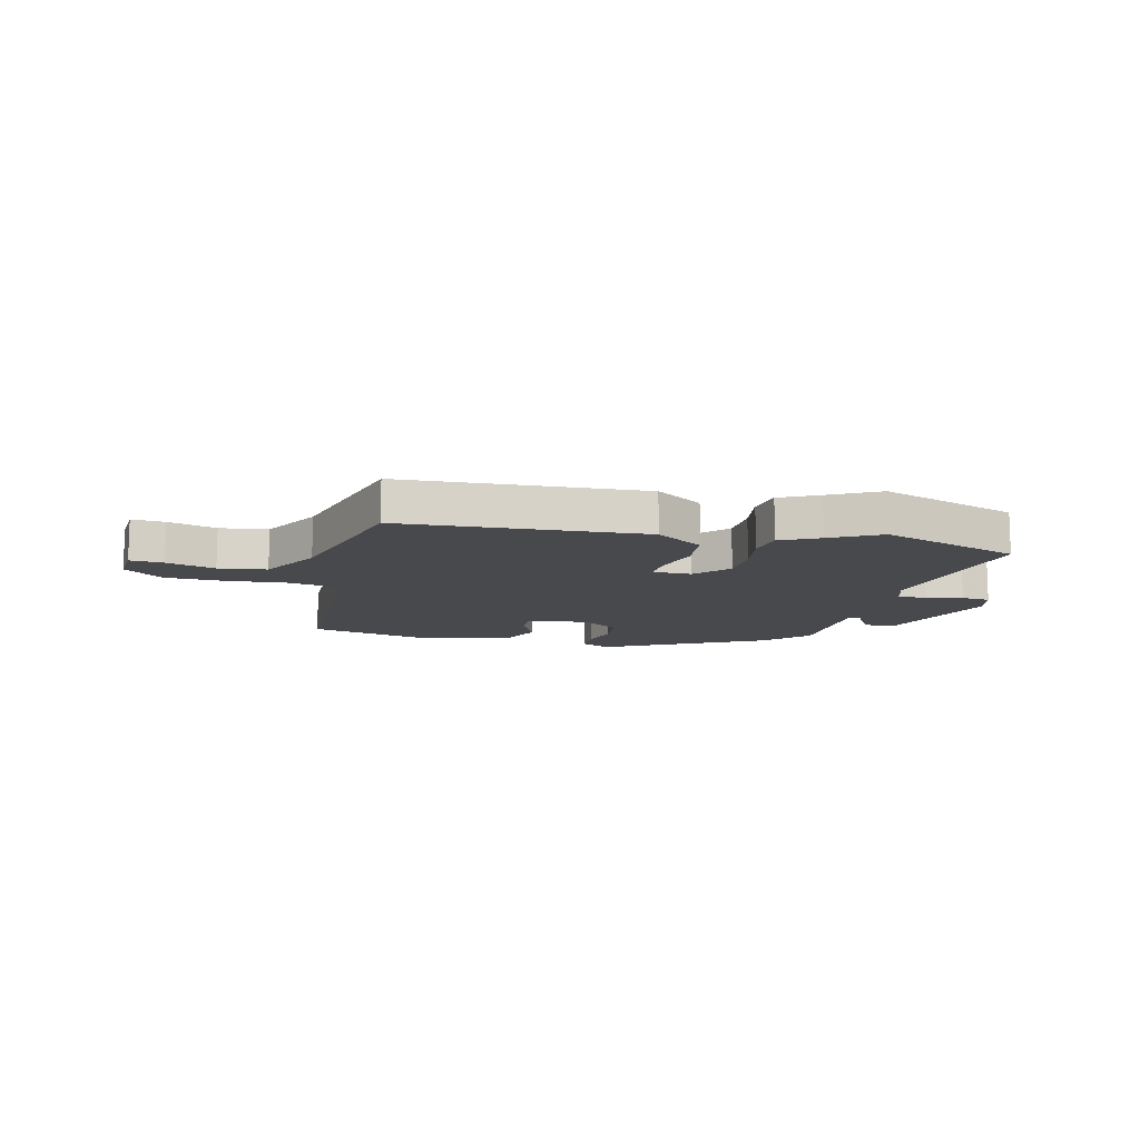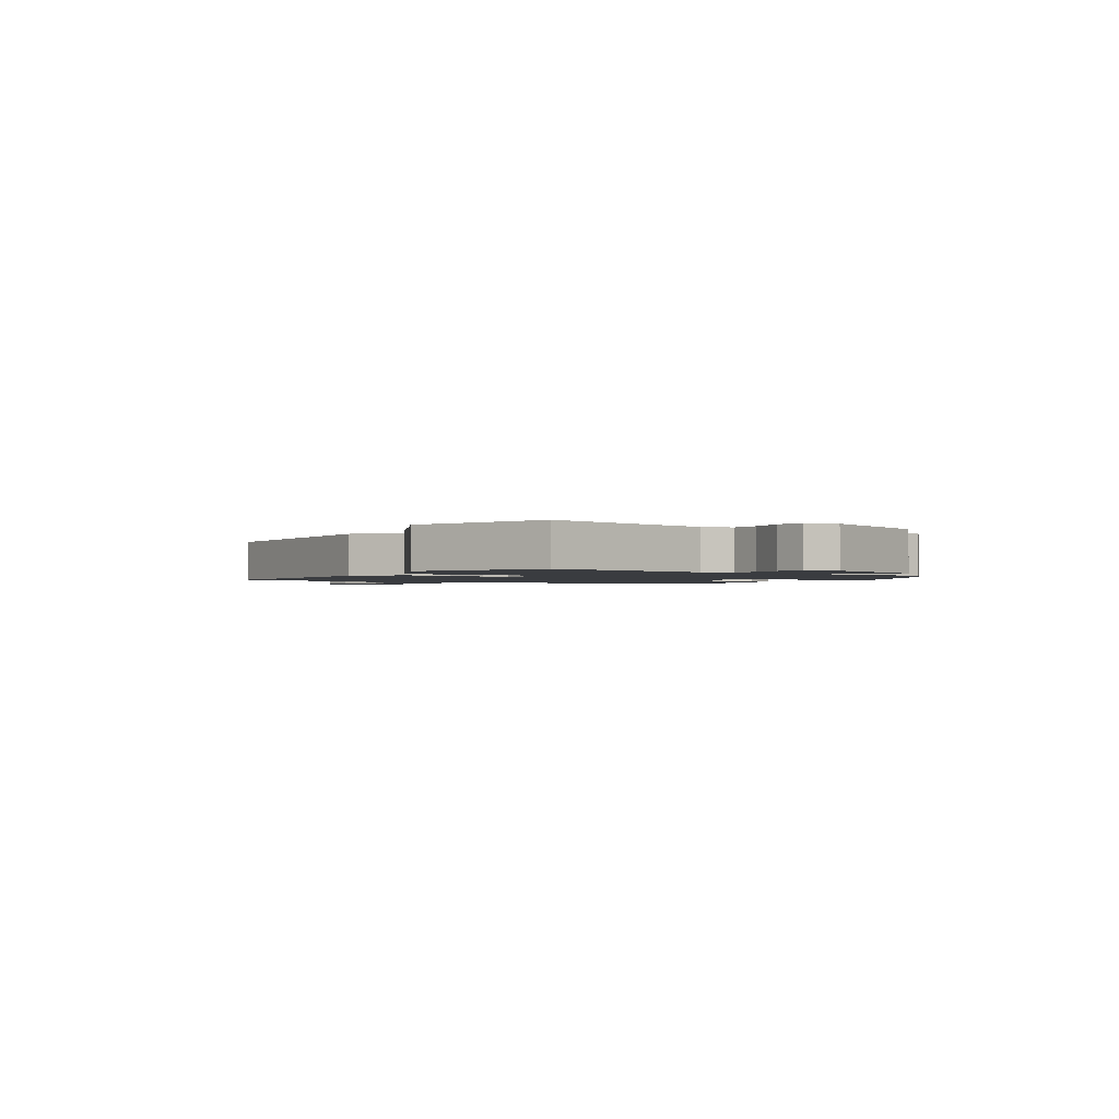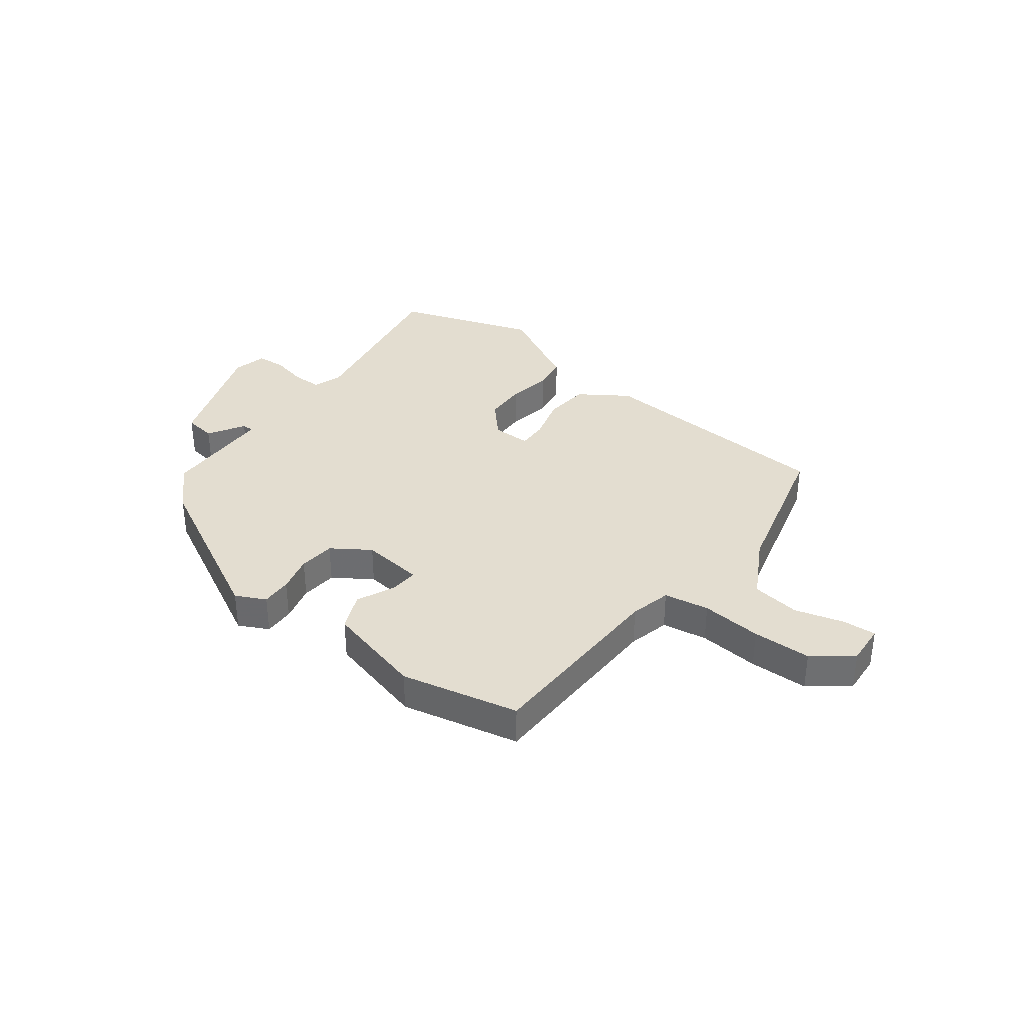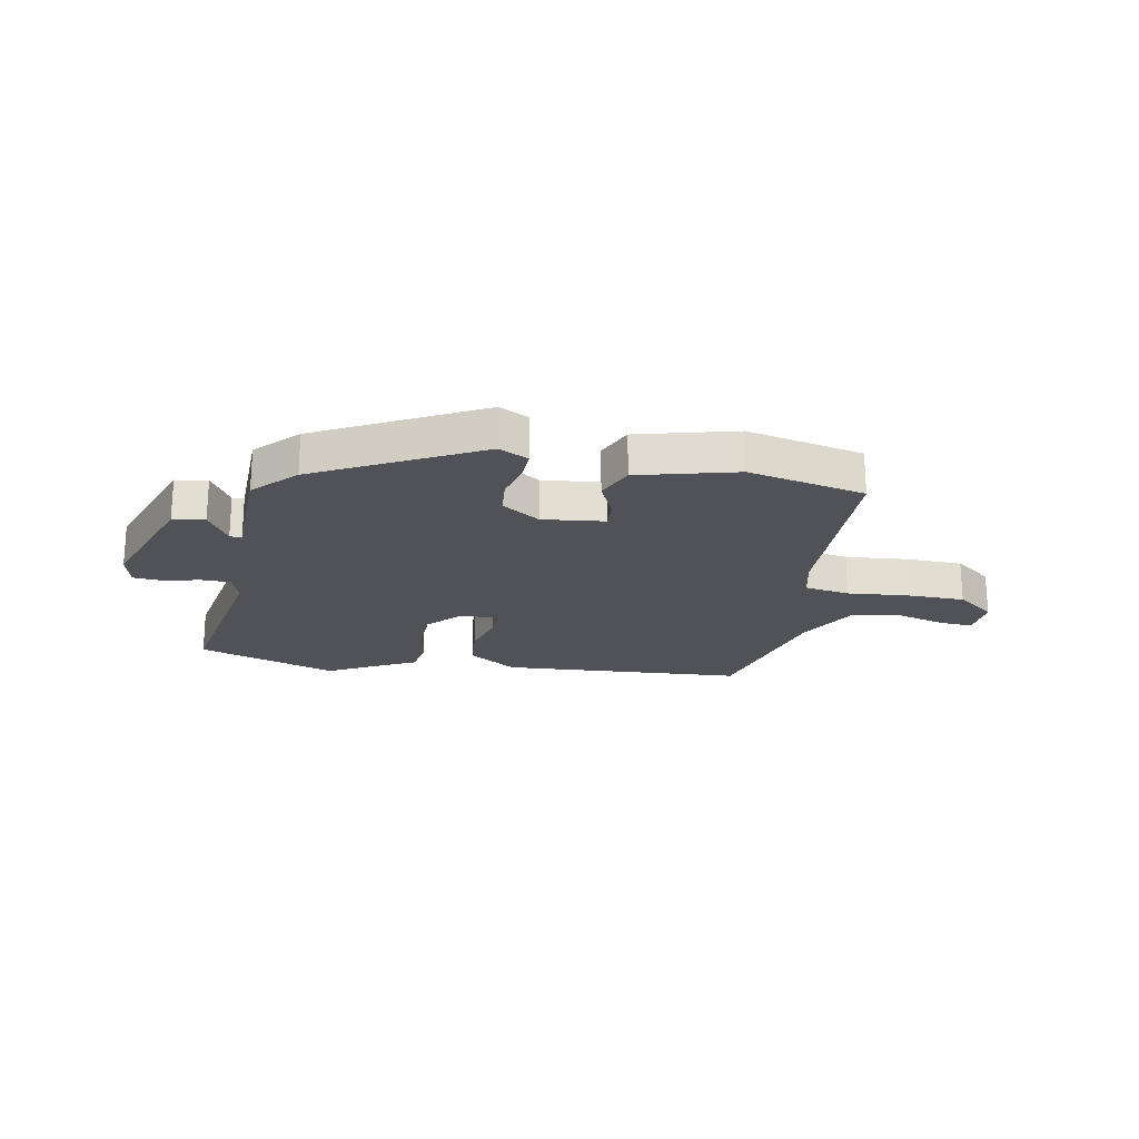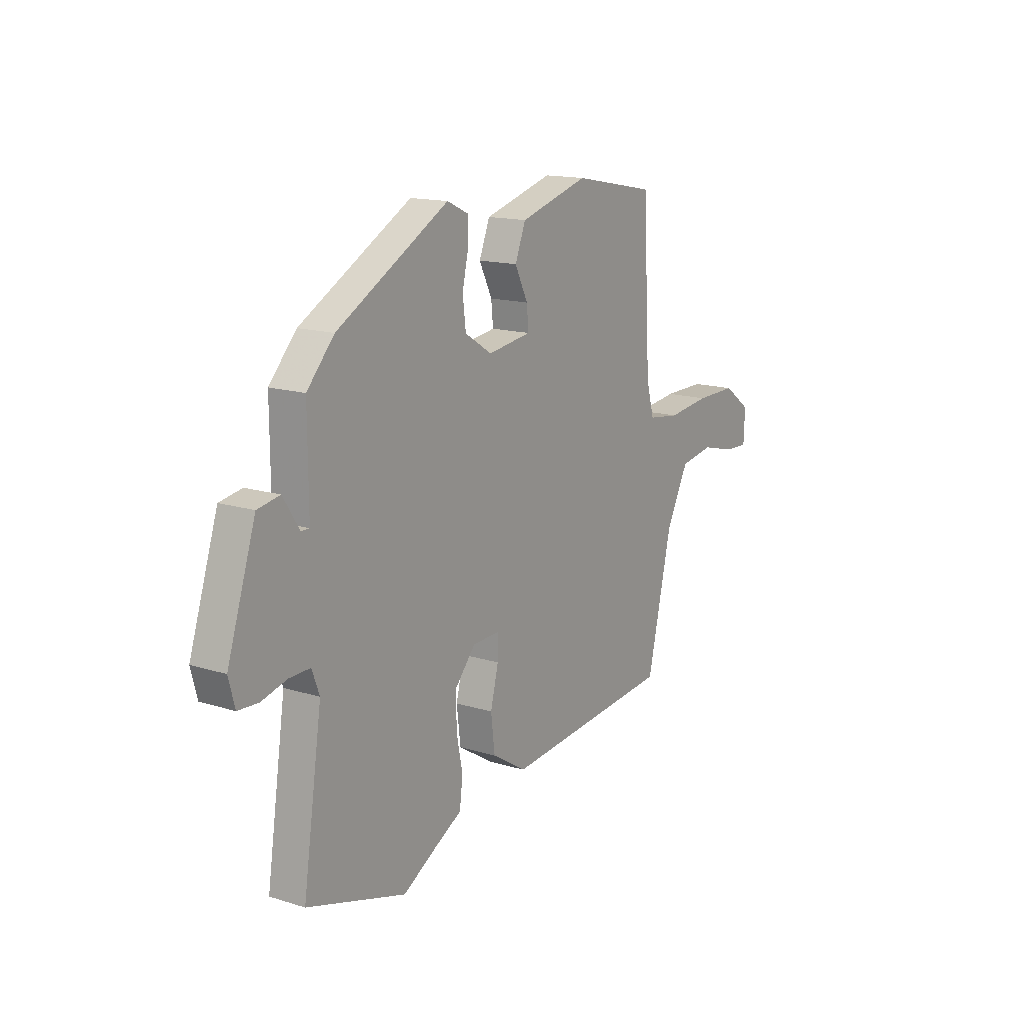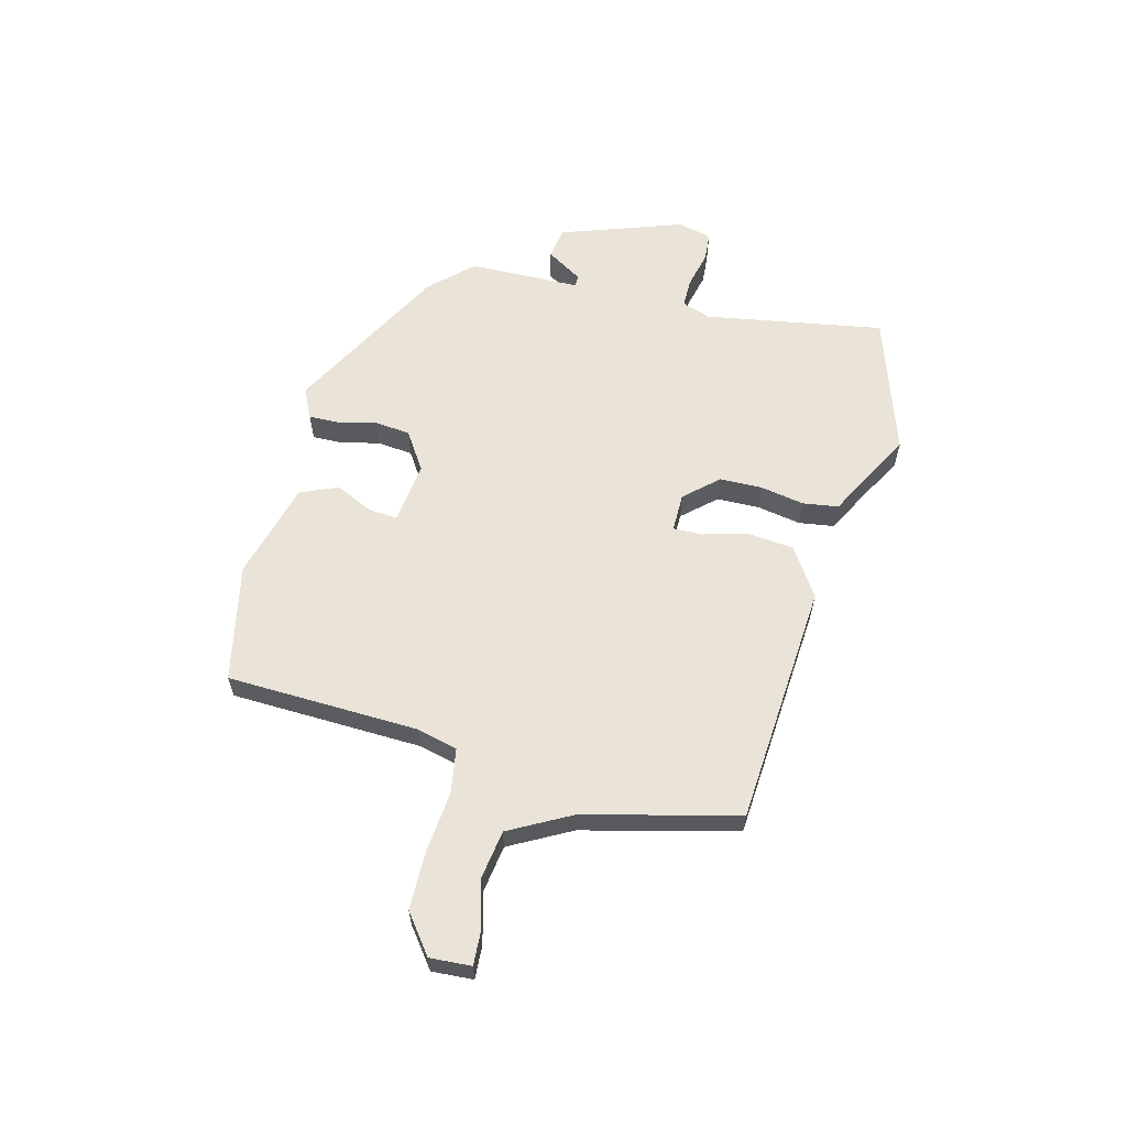
<metadata>
{"format":"obj","ext":"obj","renderer":"f3d","projection":"perspective","resolution":1024,"background":"white","views":[{"elev":-12.1,"azim":164.3,"up":"+Y"},{"elev":-1.6,"azim":-126.5,"up":"+Y"},{"elev":35.5,"azim":35.5,"up":"+Y"},{"elev":-21.5,"azim":-12.3,"up":"+Y"},{"elev":15.2,"azim":-56.5,"up":"+Z"},{"elev":60.8,"azim":103.2,"up":"+Y"}]}
</metadata>
<code>
v -0.303 0.07 -0.56
v -0.555 0.07 -0.483
v -0.507 0.07 -0.161
v -0.526 0.07 -0.11
v -0.579 0.07 -0.111
v -0.644 0.07 -0.128
v -0.696 0.07 -0.125
v -0.712 0.07 -0.065
v -0.64 0.07 0.156
v -0.583 0.07 0.166
v -0.542 0.07 0.102
v -0.521 0.07 0.102
v -0.522 0.07 0.302
v -0.453 0.07 0.378
v -0.169 0.07 0.538
v -0.115 0.07 0.513
v -0.115 0.07 0.458
v -0.13 0.07 0.391
v -0.122 0.07 0.326
v -0.053 0.07 0.283
v 0.058 0.07 0.299
v 0.053 0.07 0.35
v 0.02 0.07 0.417
v 0.047 0.07 0.485
v 0.222 0.07 0.536
v 0.433 0.07 0.496
v 0.452 0.07 0.152
v 0.472 0.07 0.079
v 0.553 0.07 0.068
v 0.661 0.07 0.081
v 0.766 0.07 0.082
v 0.836 0.07 0.031
v 0.833 0.07 -0.043
v 0.773 0.07 -0.041
v 0.685 0.07 -0.019
v 0.599 0.07 -0.034
v 0.542 0.07 -0.145
v 0.479 0.07 -0.421
v 0.044 0.07 -0.462
v -0.044 0.07 -0.407
v -0.054 0.07 -0.325
v -0.034 0.07 -0.244
v -0.034 0.07 -0.191
v -0.103 0.07 -0.193
v -0.155 0.07 -0.253
v -0.155 0.07 -0.329
v -0.139 0.07 -0.408
v -0.147 0.07 -0.472
v -0.215 0.07 -0.509
v -0.303 0 -0.56
v -0.555 0 -0.483
v -0.507 0 -0.161
v -0.526 0 -0.11
v -0.579 0 -0.111
v -0.644 0 -0.128
v -0.696 0 -0.125
v -0.712 0 -0.065
v -0.64 0 0.156
v -0.583 0 0.166
v -0.542 0 0.102
v -0.521 0 0.102
v -0.522 0 0.302
v -0.453 0 0.378
v -0.169 0 0.538
v -0.115 0 0.513
v -0.115 0 0.458
v -0.13 0 0.391
v -0.122 0 0.326
v -0.053 0 0.283
v 0.058 0 0.299
v 0.053 0 0.35
v 0.02 0 0.417
v 0.047 0 0.485
v 0.222 0 0.536
v 0.433 0 0.496
v 0.452 0 0.152
v 0.472 0 0.079
v 0.553 0 0.068
v 0.661 0 0.081
v 0.766 0 0.082
v 0.836 0 0.031
v 0.833 0 -0.043
v 0.773 0 -0.041
v 0.685 0 -0.019
v 0.599 0 -0.034
v 0.542 0 -0.145
v 0.479 0 -0.421
v 0.044 0 -0.462
v -0.044 0 -0.407
v -0.054 0 -0.325
v -0.034 0 -0.244
v -0.034 0 -0.191
v -0.103 0 -0.193
v -0.155 0 -0.253
v -0.155 0 -0.329
v -0.139 0 -0.408
v -0.147 0 -0.472
v -0.215 0 -0.509
f 46 47 48 49
f 45 46 49 1
f 39 40 41 42
f 37 38 39 42
f 36 37 42 43
f 32 33 34 35
f 32 35 36
f 29 30 31 32
f 29 32 36 43
f 24 25 26 27
f 22 23 24 27
f 21 22 27 28
f 20 21 28
f 15 16 17 18
f 15 18 19
f 12 13 14 15
f 12 15 19
f 8 9 10 11
f 8 11 12
f 5 6 7 8
f 4 5 8 12
f 3 4 12 19
f 45 1 2 3
f 44 45 3 19
f 28 29 43 44
f 20 28 44
f 19 20 44
f 98 97 96 95
f 50 98 95 94
f 91 90 89 88
f 91 88 87 86
f 92 91 86 85
f 84 83 82 81
f 85 84 81
f 81 80 79 78
f 92 85 81 78
f 76 75 74 73
f 76 73 72 71
f 77 76 71 70
f 77 70 69
f 67 66 65 64
f 68 67 64
f 64 63 62 61
f 68 64 61
f 60 59 58 57
f 61 60 57
f 57 56 55 54
f 61 57 54 53
f 68 61 53 52
f 52 51 50 94
f 68 52 94 93
f 93 92 78 77
f 93 77 69
f 93 69 68
f 1 50 51 2
f 2 51 52 3
f 3 52 53 4
f 4 53 54 5
f 5 54 55 6
f 6 55 56 7
f 7 56 57 8
f 8 57 58 9
f 9 58 59 10
f 10 59 60 11
f 11 60 61 12
f 12 61 62 13
f 13 62 63 14
f 14 63 64 15
f 15 64 65 16
f 16 65 66 17
f 17 66 67 18
f 18 67 68 19
f 19 68 69 20
f 20 69 70 21
f 21 70 71 22
f 22 71 72 23
f 23 72 73 24
f 24 73 74 25
f 25 74 75 26
f 26 75 76 27
f 27 76 77 28
f 28 77 78 29
f 29 78 79 30
f 30 79 80 31
f 31 80 81 32
f 32 81 82 33
f 33 82 83 34
f 34 83 84 35
f 35 84 85 36
f 36 85 86 37
f 37 86 87 38
f 38 87 88 39
f 39 88 89 40
f 40 89 90 41
f 41 90 91 42
f 42 91 92 43
f 43 92 93 44
f 44 93 94 45
f 45 94 95 46
f 46 95 96 47
f 47 96 97 48
f 48 97 98 49
f 49 98 50 1

</code>
